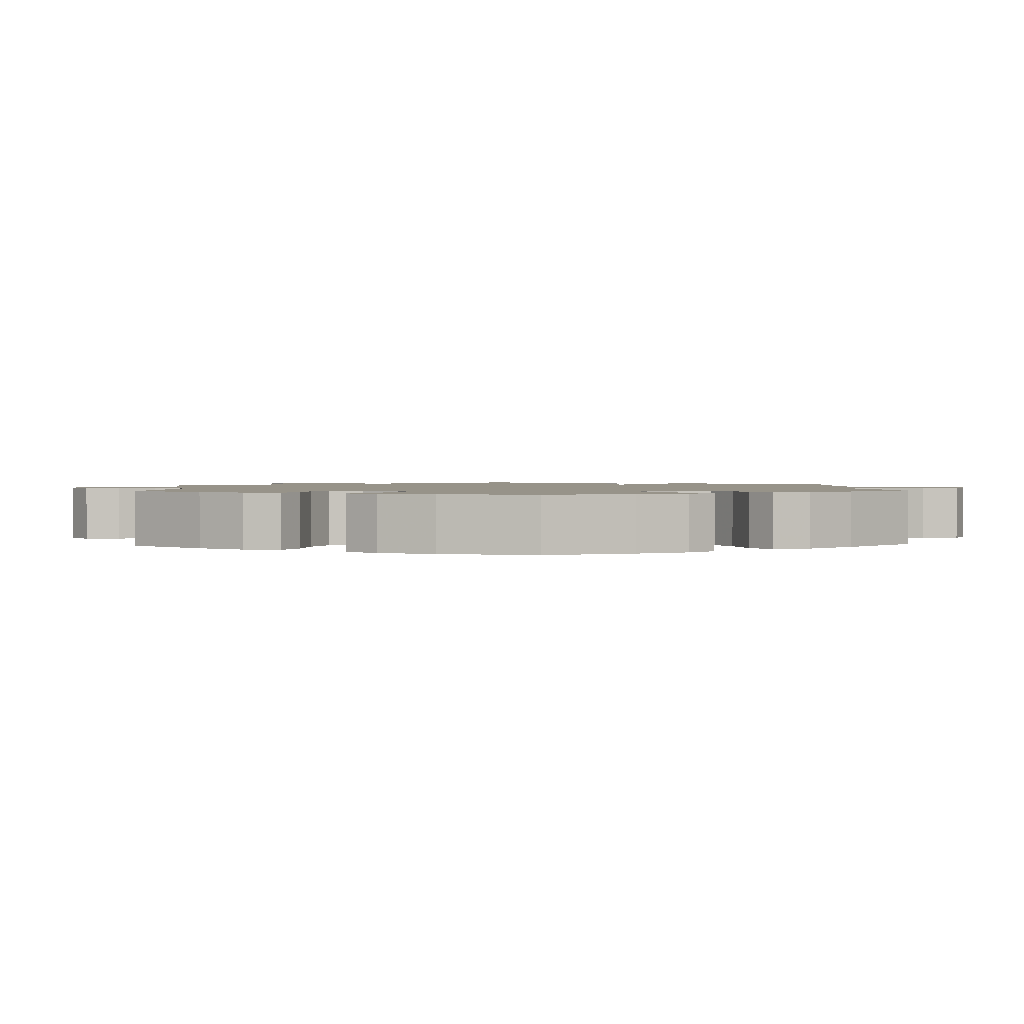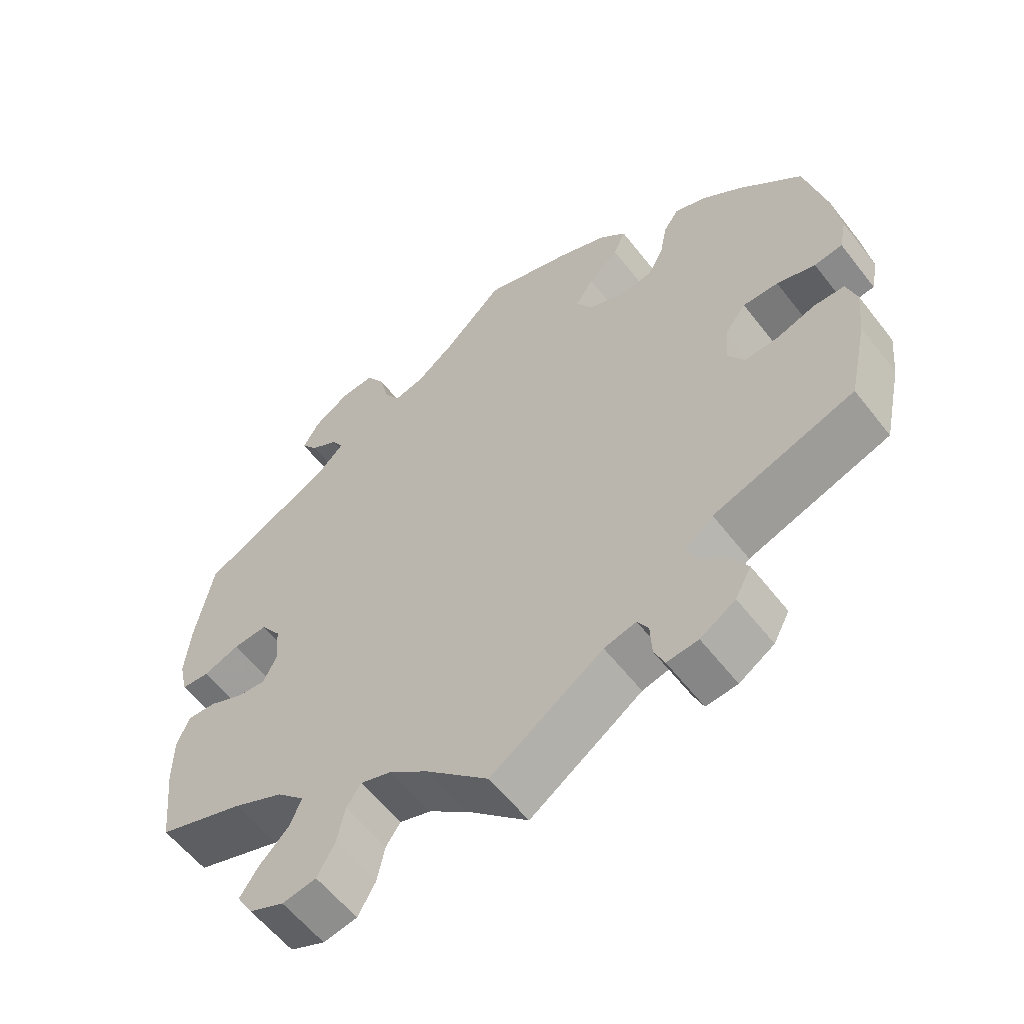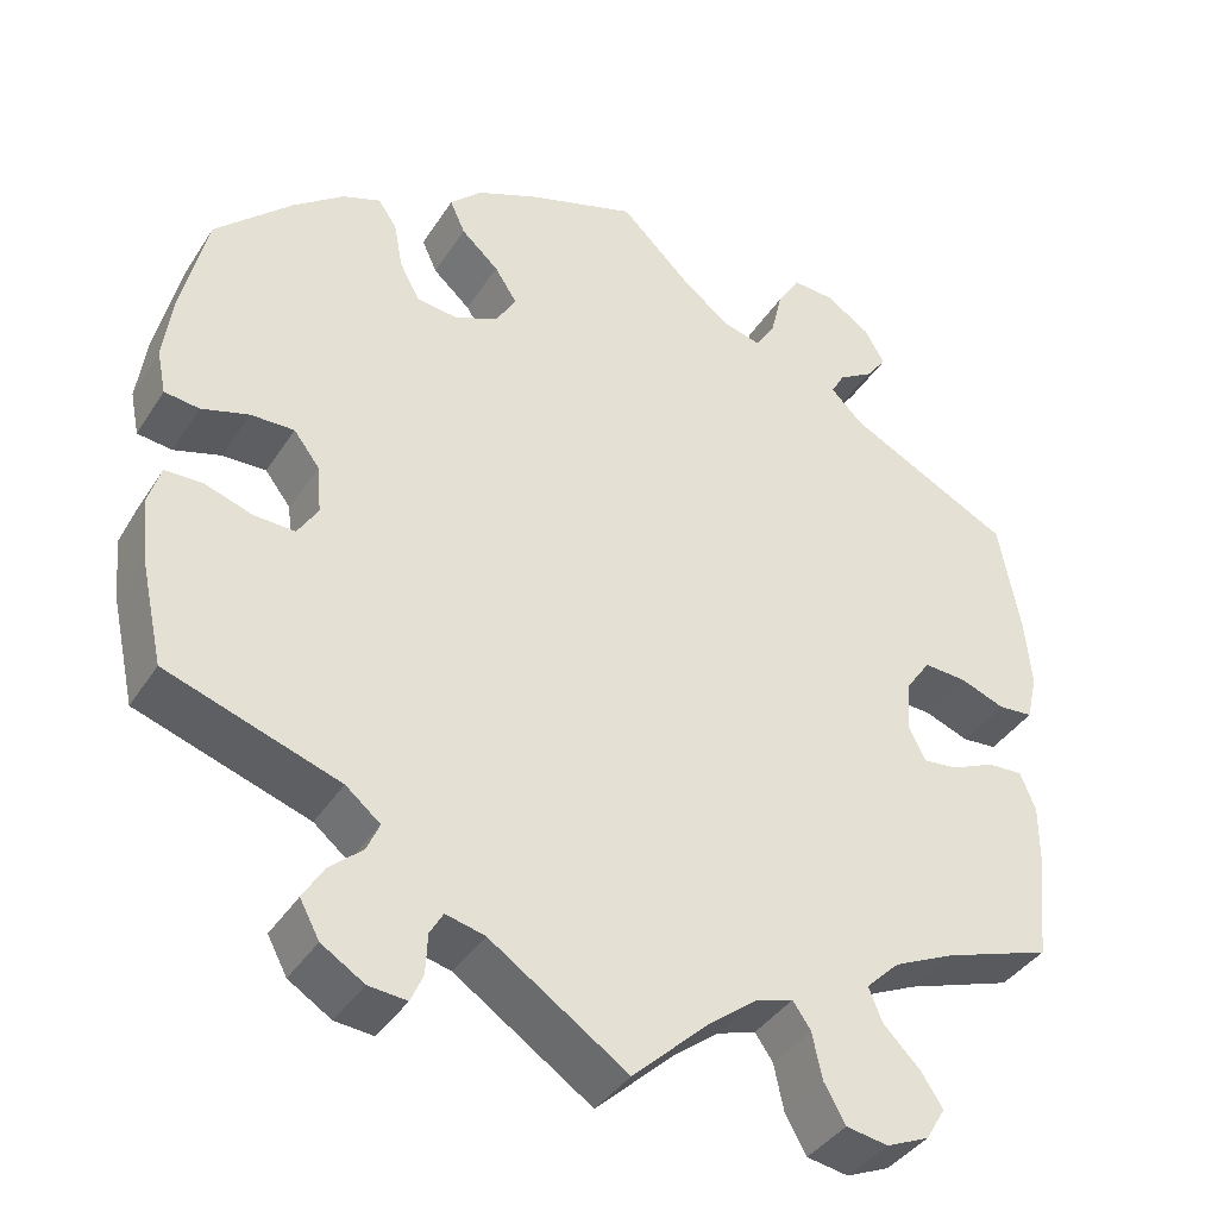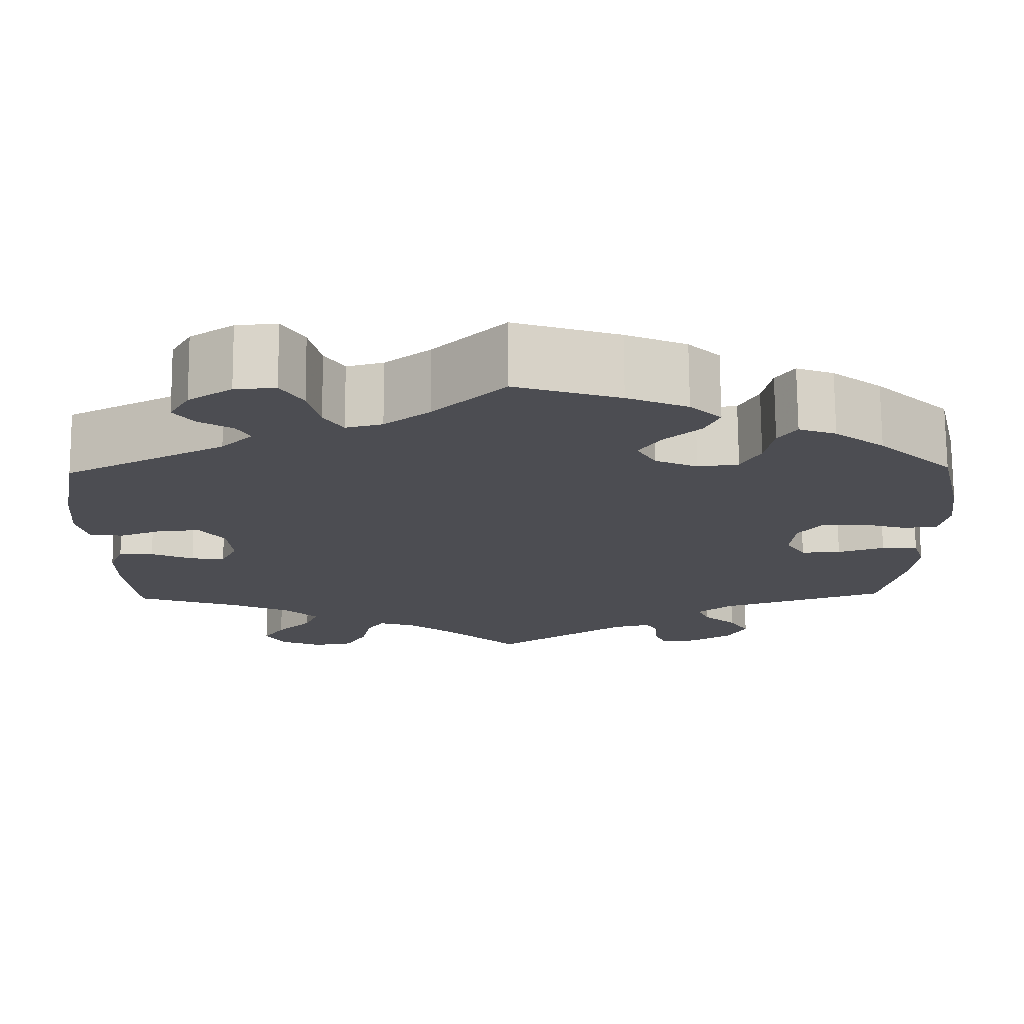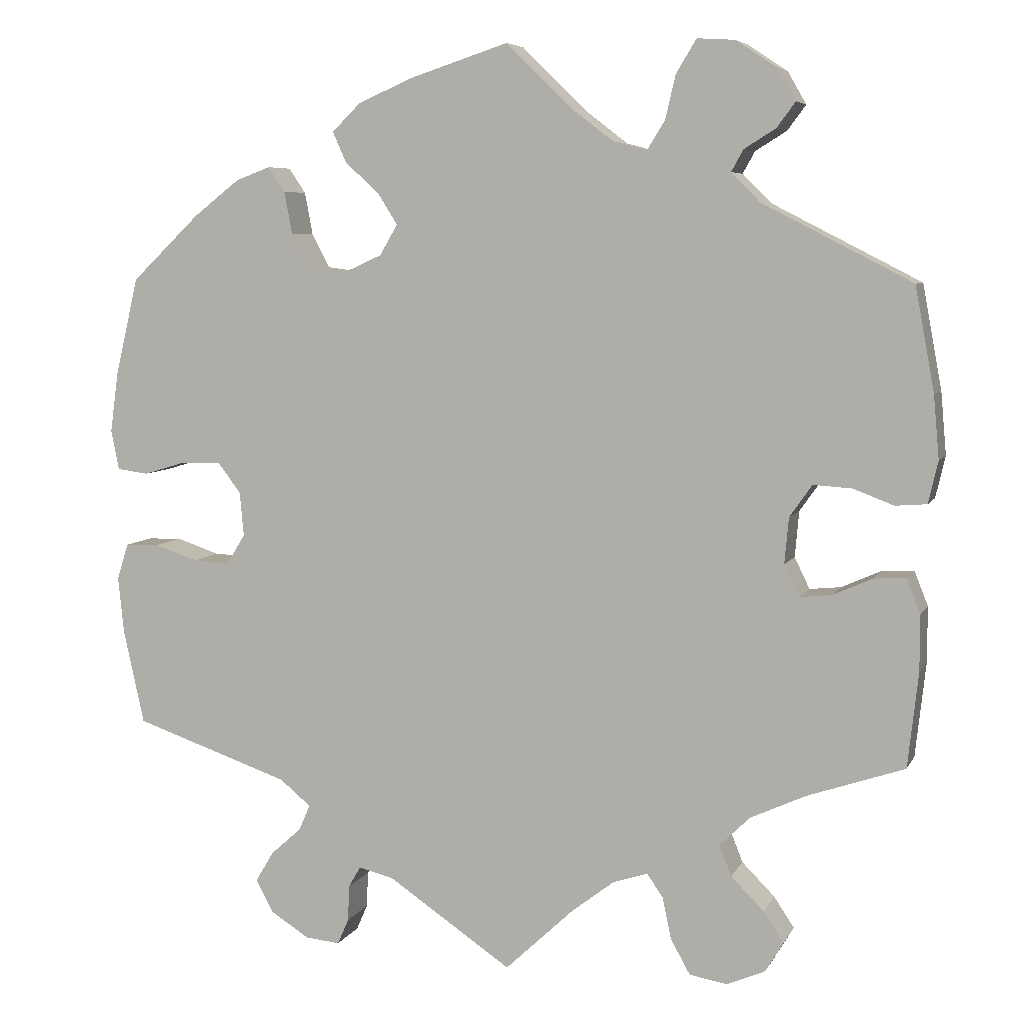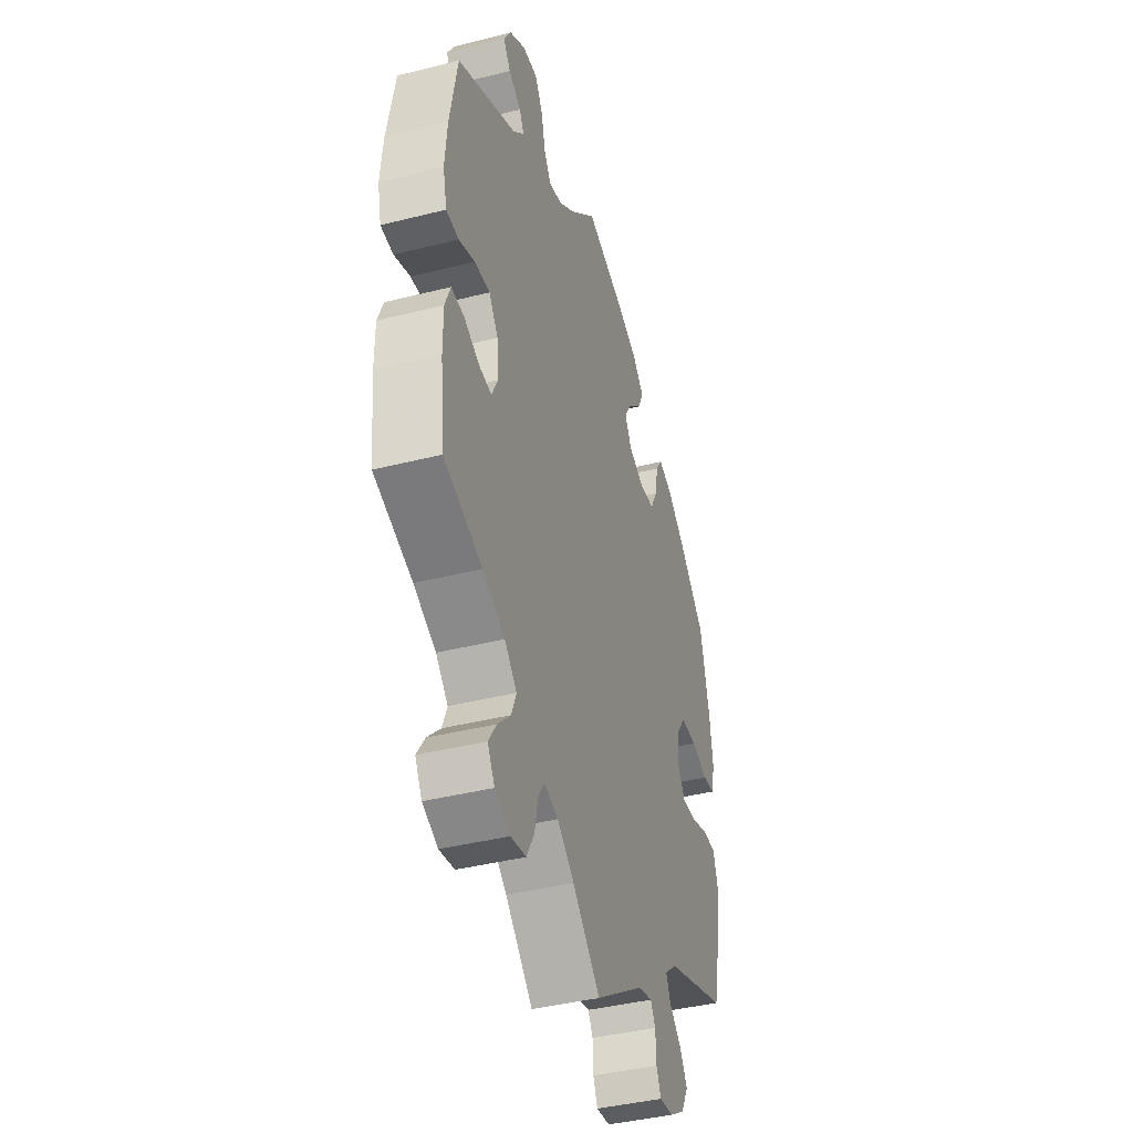
<metadata>
{"format":"obj","ext":"obj","renderer":"f3d","projection":"perspective","resolution":1024,"background":"white","views":[{"elev":1.5,"azim":-63.1,"up":"+Y"},{"elev":-58.6,"azim":-142.4,"up":"+Z"},{"elev":-39.0,"azim":-29.4,"up":"+Z"},{"elev":73.7,"azim":179.6,"up":"+Z"},{"elev":6.4,"azim":16.9,"up":"+Z"},{"elev":-40.9,"azim":107.1,"up":"+Z"}]}
</metadata>
<code>
v -0.154 0.07 -0.474
v -0.198 0.07 -0.463
v -0.213 0.07 -0.489
v -0.215 0.07 -0.534
v -0.229 0.07 -0.566
v -0.272 0.07 -0.562
v -0.32 0.07 -0.532
v -0.342 0.07 -0.491
v -0.319 0.07 -0.453
v -0.281 0.07 -0.419
v -0.267 0.07 -0.387
v -0.306 0.07 -0.355
v -0.5 0.07 -0.289
v -0.526 0.07 -0.171
v -0.533 0.07 -0.101
v -0.519 0.07 -0.056
v -0.477 0.07 -0.055
v -0.423 0.07 -0.073
v -0.377 0.07 -0.075
v -0.354 0.07 -0.038
v -0.359 0.07 0.017
v -0.388 0.07 0.055
v -0.437 0.07 0.054
v -0.49 0.07 0.038
v -0.529 0.07 0.043
v -0.539 0.07 0.092
v -0.529 0.07 0.166
v -0.5 0.07 0.289
v -0.414 0.07 0.371
v -0.357 0.07 0.415
v -0.314 0.07 0.431
v -0.293 0.07 0.4
v -0.283 0.07 0.347
v -0.261 0.07 0.305
v -0.214 0.07 0.299
v -0.165 0.07 0.321
v -0.143 0.07 0.359
v -0.168 0.07 0.398
v -0.21 0.07 0.436
v -0.227 0.07 0.474
v -0.191 0.07 0.509
v -0.121 0.07 0.539
v 0 0.07 0.578
v 0.082 0.07 0.498
v 0.134 0.07 0.458
v 0.176 0.07 0.447
v 0.198 0.07 0.482
v 0.211 0.07 0.537
v 0.236 0.07 0.578
v 0.283 0.07 0.575
v 0.333 0.07 0.542
v 0.356 0.07 0.502
v 0.333 0.07 0.471
v 0.294 0.07 0.447
v 0.279 0.07 0.42
v 0.315 0.07 0.384
v 0.5 0.07 0.289
v 0.524 0.07 0.16
v 0.531 0.07 0.082
v 0.519 0.07 0.03
v 0.48 0.07 0.027
v 0.43 0.07 0.046
v 0.382 0.07 0.049
v 0.354 0.07 0.009
v 0.349 0.07 -0.048
v 0.368 0.07 -0.087
v 0.407 0.07 -0.083
v 0.456 0.07 -0.061
v 0.496 0.07 -0.059
v 0.513 0.07 -0.102
v 0.513 0.07 -0.171
v 0.5 0.07 -0.289
v 0.38 0.07 -0.33
v 0.311 0.07 -0.362
v 0.273 0.07 -0.399
v 0.288 0.07 -0.437
v 0.329 0.07 -0.478
v 0.354 0.07 -0.516
v 0.332 0.07 -0.553
v 0.284 0.07 -0.574
v 0.237 0.07 -0.566
v 0.213 0.07 -0.523
v 0.202 0.07 -0.471
v 0.182 0.07 -0.442
v 0.139 0.07 -0.456
v 0.086 0.07 -0.497
v 0 0.07 -0.578
v -0.154 0 -0.474
v -0.198 0 -0.463
v -0.213 0 -0.489
v -0.215 0 -0.534
v -0.229 0 -0.566
v -0.272 0 -0.562
v -0.32 0 -0.532
v -0.342 0 -0.491
v -0.319 0 -0.453
v -0.281 0 -0.419
v -0.267 0 -0.387
v -0.306 0 -0.355
v -0.5 0 -0.289
v -0.526 0 -0.171
v -0.533 0 -0.101
v -0.519 0 -0.056
v -0.477 0 -0.055
v -0.423 0 -0.073
v -0.377 0 -0.075
v -0.354 0 -0.038
v -0.359 0 0.017
v -0.388 0 0.055
v -0.437 0 0.054
v -0.49 0 0.038
v -0.529 0 0.043
v -0.539 0 0.092
v -0.529 0 0.166
v -0.5 0 0.289
v -0.414 0 0.371
v -0.357 0 0.415
v -0.314 0 0.431
v -0.293 0 0.4
v -0.283 0 0.347
v -0.261 0 0.305
v -0.214 0 0.299
v -0.165 0 0.321
v -0.143 0 0.359
v -0.168 0 0.398
v -0.21 0 0.436
v -0.227 0 0.474
v -0.191 0 0.509
v -0.121 0 0.539
v 0 0 0.578
v 0.082 0 0.498
v 0.134 0 0.458
v 0.176 0 0.447
v 0.198 0 0.482
v 0.211 0 0.537
v 0.236 0 0.578
v 0.283 0 0.575
v 0.333 0 0.542
v 0.356 0 0.502
v 0.333 0 0.471
v 0.294 0 0.447
v 0.279 0 0.42
v 0.315 0 0.384
v 0.5 0 0.289
v 0.524 0 0.16
v 0.531 0 0.082
v 0.519 0 0.03
v 0.48 0 0.027
v 0.43 0 0.046
v 0.382 0 0.049
v 0.354 0 0.009
v 0.349 0 -0.048
v 0.368 0 -0.087
v 0.407 0 -0.083
v 0.456 0 -0.061
v 0.496 0 -0.059
v 0.513 0 -0.102
v 0.513 0 -0.171
v 0.5 0 -0.289
v 0.38 0 -0.33
v 0.311 0 -0.362
v 0.273 0 -0.399
v 0.288 0 -0.437
v 0.329 0 -0.478
v 0.354 0 -0.516
v 0.332 0 -0.553
v 0.284 0 -0.574
v 0.237 0 -0.566
v 0.213 0 -0.523
v 0.202 0 -0.471
v 0.182 0 -0.442
v 0.139 0 -0.456
v 0.086 0 -0.497
v 0 0 -0.578
f 86 87 1
f 85 86 1 2
f 84 85 2
f 80 81 82 83
f 80 83 84
f 79 80 84
f 76 77 78 79
f 75 76 79 84
f 74 75 84 2
f 70 71 72 73
f 70 73 74 2
f 67 68 69 70
f 66 67 70 2
f 59 60 61 62
f 59 62 63
f 56 57 58 59
f 55 56 59 63
f 51 52 53 54
f 51 54 55
f 50 51 55
f 47 48 49 50
f 46 47 50 55
f 45 46 55 63
f 41 42 43 44
f 38 39 40 41
f 37 38 41 44
f 36 37 44 45
f 30 31 32 33
f 30 33 34
f 29 30 34
f 28 29 34
f 27 28 34 35
f 23 24 25 26
f 22 23 26 27
f 15 16 17 18
f 15 18 19
f 12 13 14 15
f 11 12 15 19
f 7 8 9 10
f 7 10 11
f 6 7 11
f 3 4 5 6
f 2 3 6 11
f 65 66 2 11
f 36 45 63 64
f 35 36 64 65
f 22 27 35 65
f 21 22 65
f 20 21 65 11
f 11 19 20
f 88 174 173
f 89 88 173 172
f 89 172 171
f 170 169 168 167
f 171 170 167
f 171 167 166
f 166 165 164 163
f 171 166 163 162
f 89 171 162 161
f 160 159 158 157
f 89 161 160 157
f 157 156 155 154
f 89 157 154 153
f 149 148 147 146
f 150 149 146
f 146 145 144 143
f 150 146 143 142
f 141 140 139 138
f 142 141 138
f 142 138 137
f 137 136 135 134
f 142 137 134 133
f 150 142 133 132
f 131 130 129 128
f 128 127 126 125
f 131 128 125 124
f 132 131 124 123
f 120 119 118 117
f 121 120 117
f 121 117 116
f 121 116 115
f 122 121 115 114
f 113 112 111 110
f 114 113 110 109
f 105 104 103 102
f 106 105 102
f 102 101 100 99
f 106 102 99 98
f 97 96 95 94
f 98 97 94
f 98 94 93
f 93 92 91 90
f 98 93 90 89
f 98 89 153 152
f 151 150 132 123
f 152 151 123 122
f 152 122 114 109
f 152 109 108
f 98 152 108 107
f 107 106 98
f 1 88 89 2
f 2 89 90 3
f 3 90 91 4
f 4 91 92 5
f 5 92 93 6
f 6 93 94 7
f 7 94 95 8
f 8 95 96 9
f 9 96 97 10
f 10 97 98 11
f 11 98 99 12
f 12 99 100 13
f 13 100 101 14
f 14 101 102 15
f 15 102 103 16
f 16 103 104 17
f 17 104 105 18
f 18 105 106 19
f 19 106 107 20
f 20 107 108 21
f 21 108 109 22
f 22 109 110 23
f 23 110 111 24
f 24 111 112 25
f 25 112 113 26
f 26 113 114 27
f 27 114 115 28
f 28 115 116 29
f 29 116 117 30
f 30 117 118 31
f 31 118 119 32
f 32 119 120 33
f 33 120 121 34
f 34 121 122 35
f 35 122 123 36
f 36 123 124 37
f 37 124 125 38
f 38 125 126 39
f 39 126 127 40
f 40 127 128 41
f 41 128 129 42
f 42 129 130 43
f 43 130 131 44
f 44 131 132 45
f 45 132 133 46
f 46 133 134 47
f 47 134 135 48
f 48 135 136 49
f 49 136 137 50
f 50 137 138 51
f 51 138 139 52
f 52 139 140 53
f 53 140 141 54
f 54 141 142 55
f 55 142 143 56
f 56 143 144 57
f 57 144 145 58
f 58 145 146 59
f 59 146 147 60
f 60 147 148 61
f 61 148 149 62
f 62 149 150 63
f 63 150 151 64
f 64 151 152 65
f 65 152 153 66
f 66 153 154 67
f 67 154 155 68
f 68 155 156 69
f 69 156 157 70
f 70 157 158 71
f 71 158 159 72
f 72 159 160 73
f 73 160 161 74
f 74 161 162 75
f 75 162 163 76
f 76 163 164 77
f 77 164 165 78
f 78 165 166 79
f 79 166 167 80
f 80 167 168 81
f 81 168 169 82
f 82 169 170 83
f 83 170 171 84
f 84 171 172 85
f 85 172 173 86
f 86 173 174 87
f 87 174 88 1

</code>
